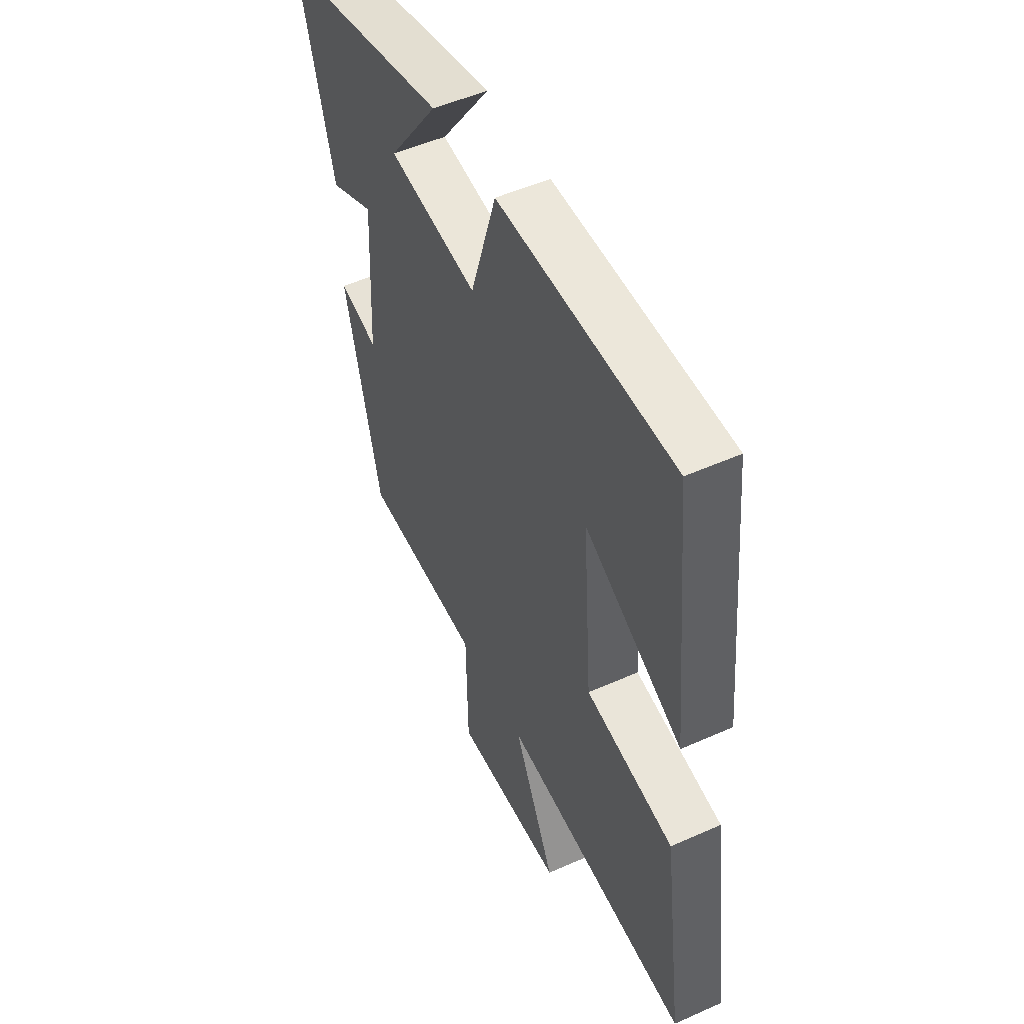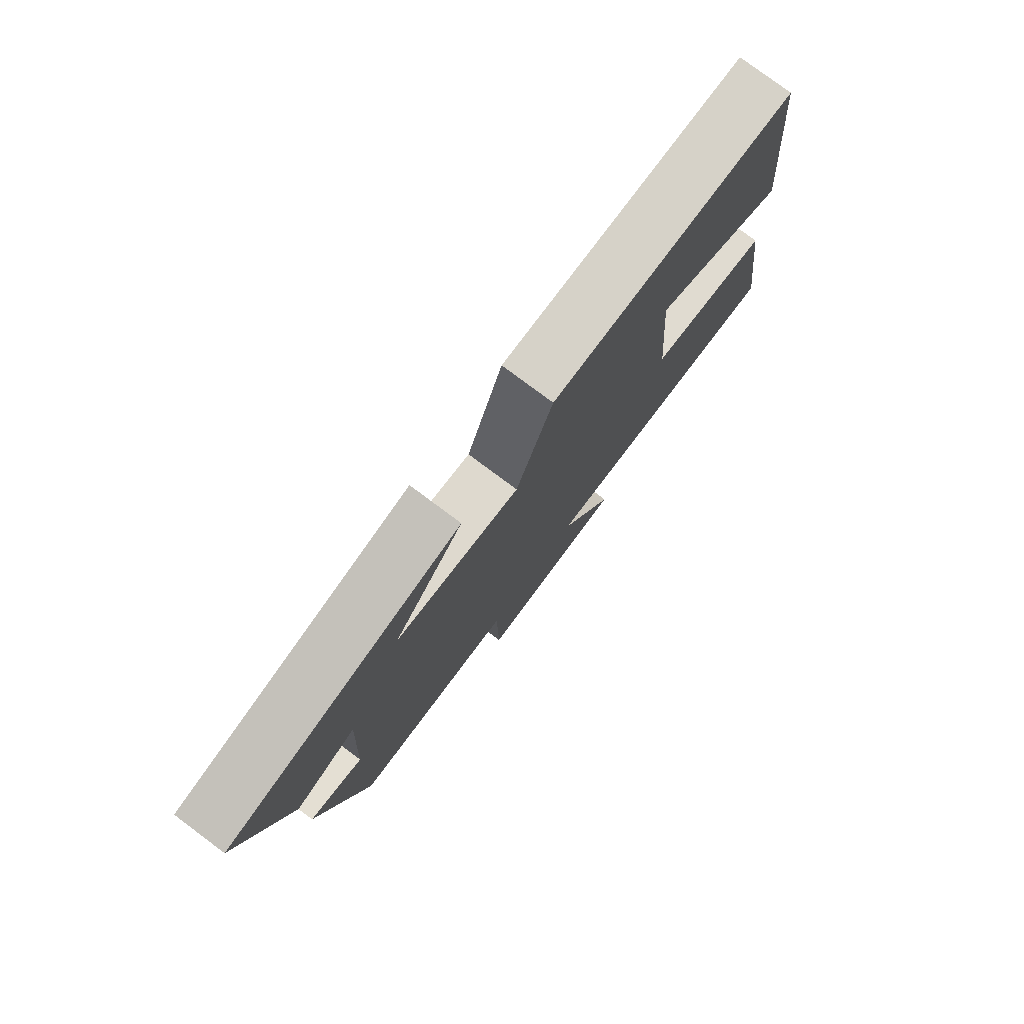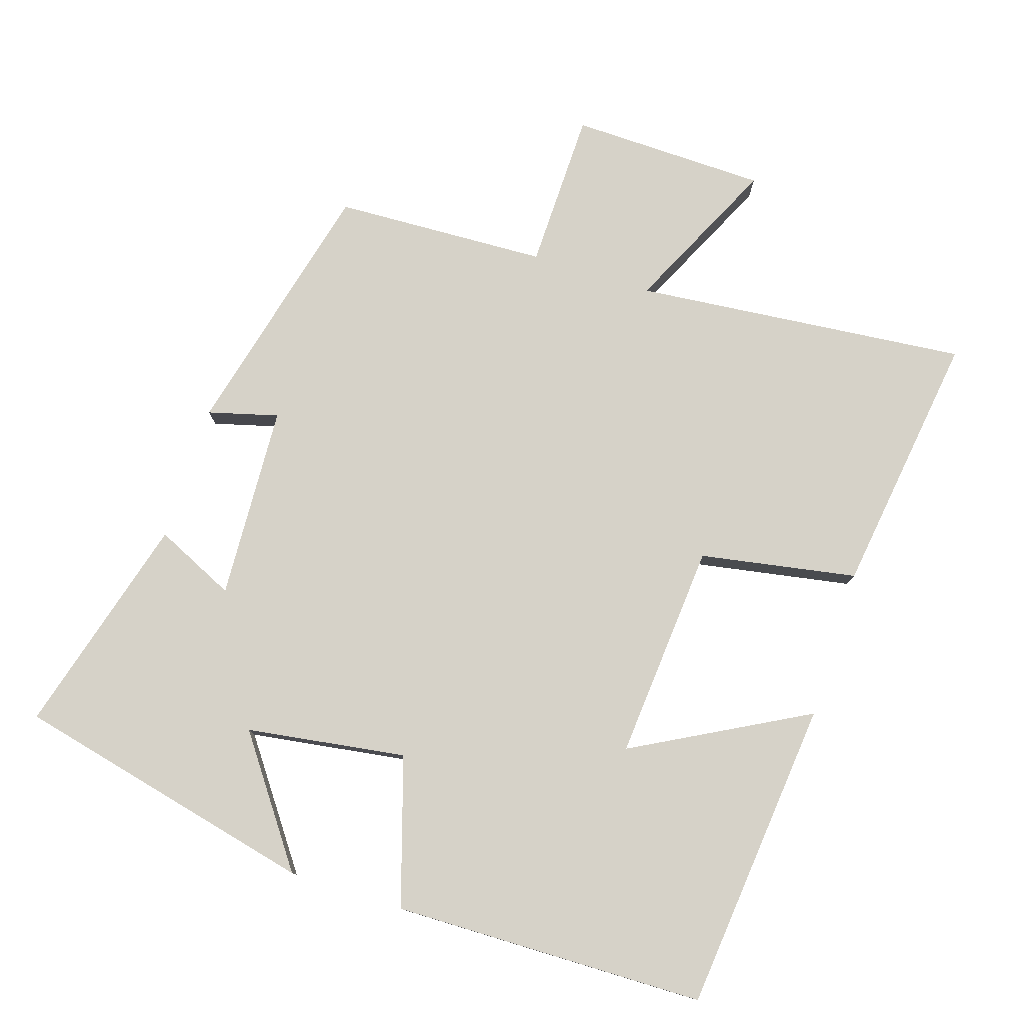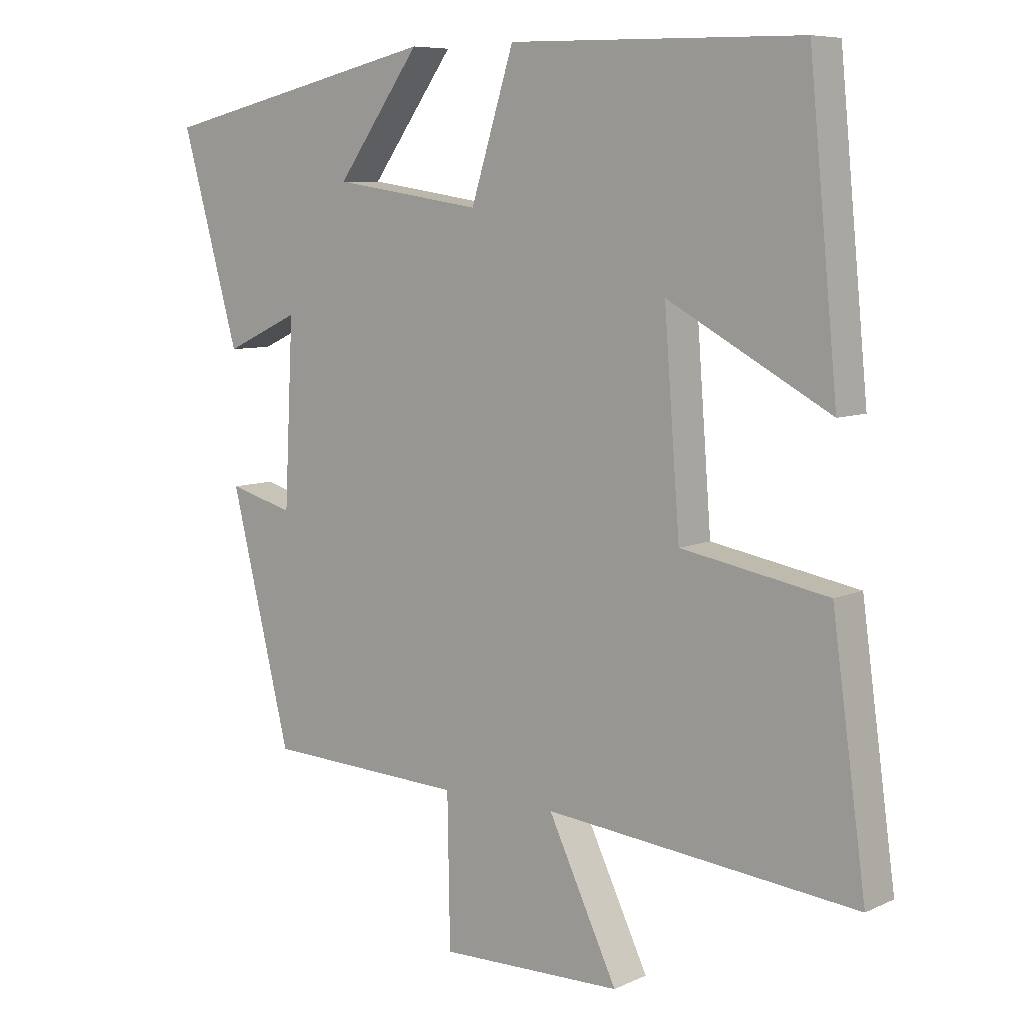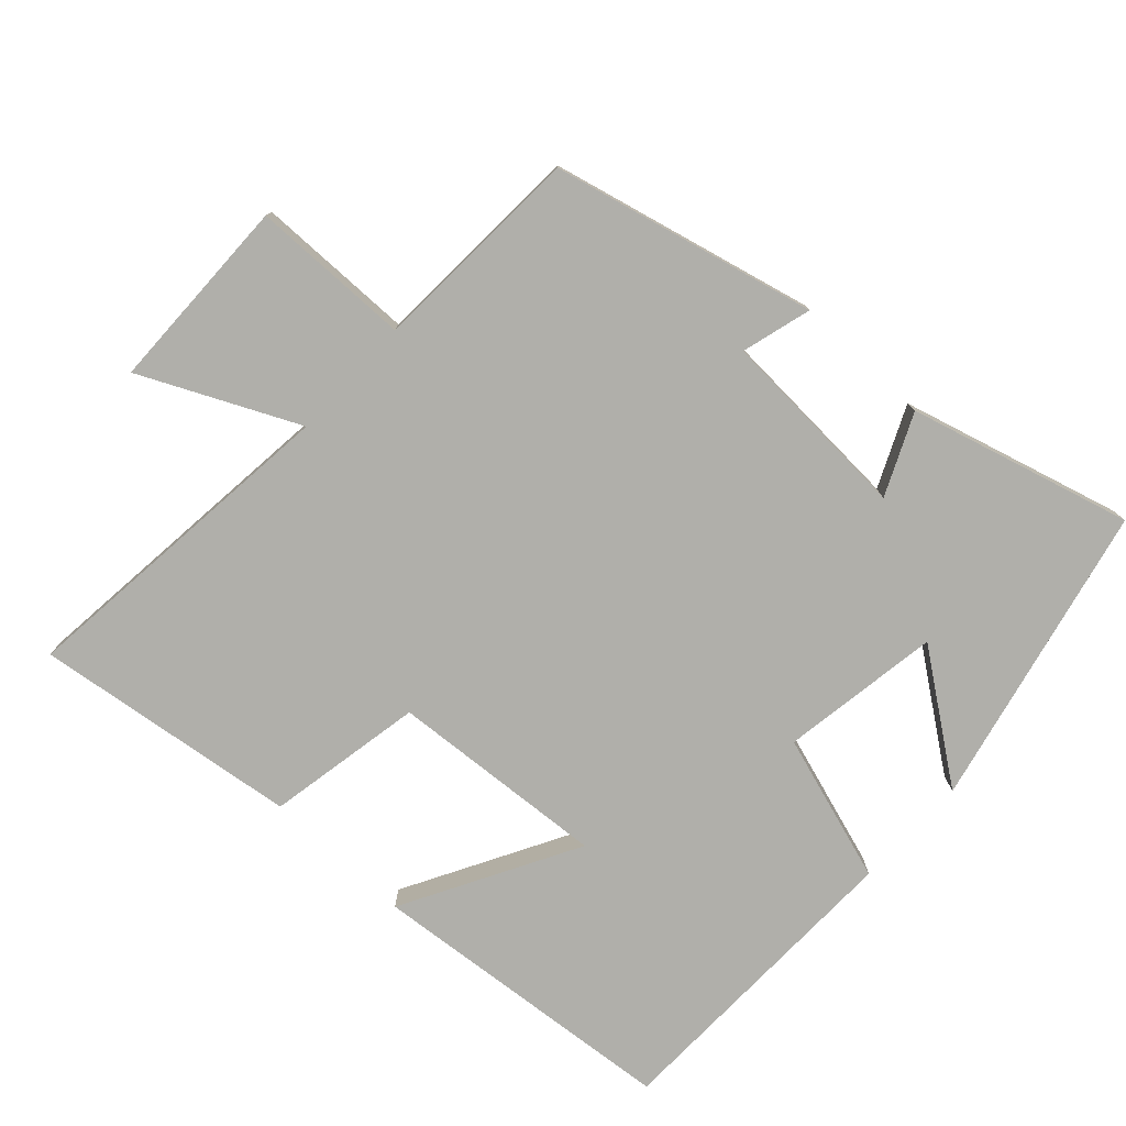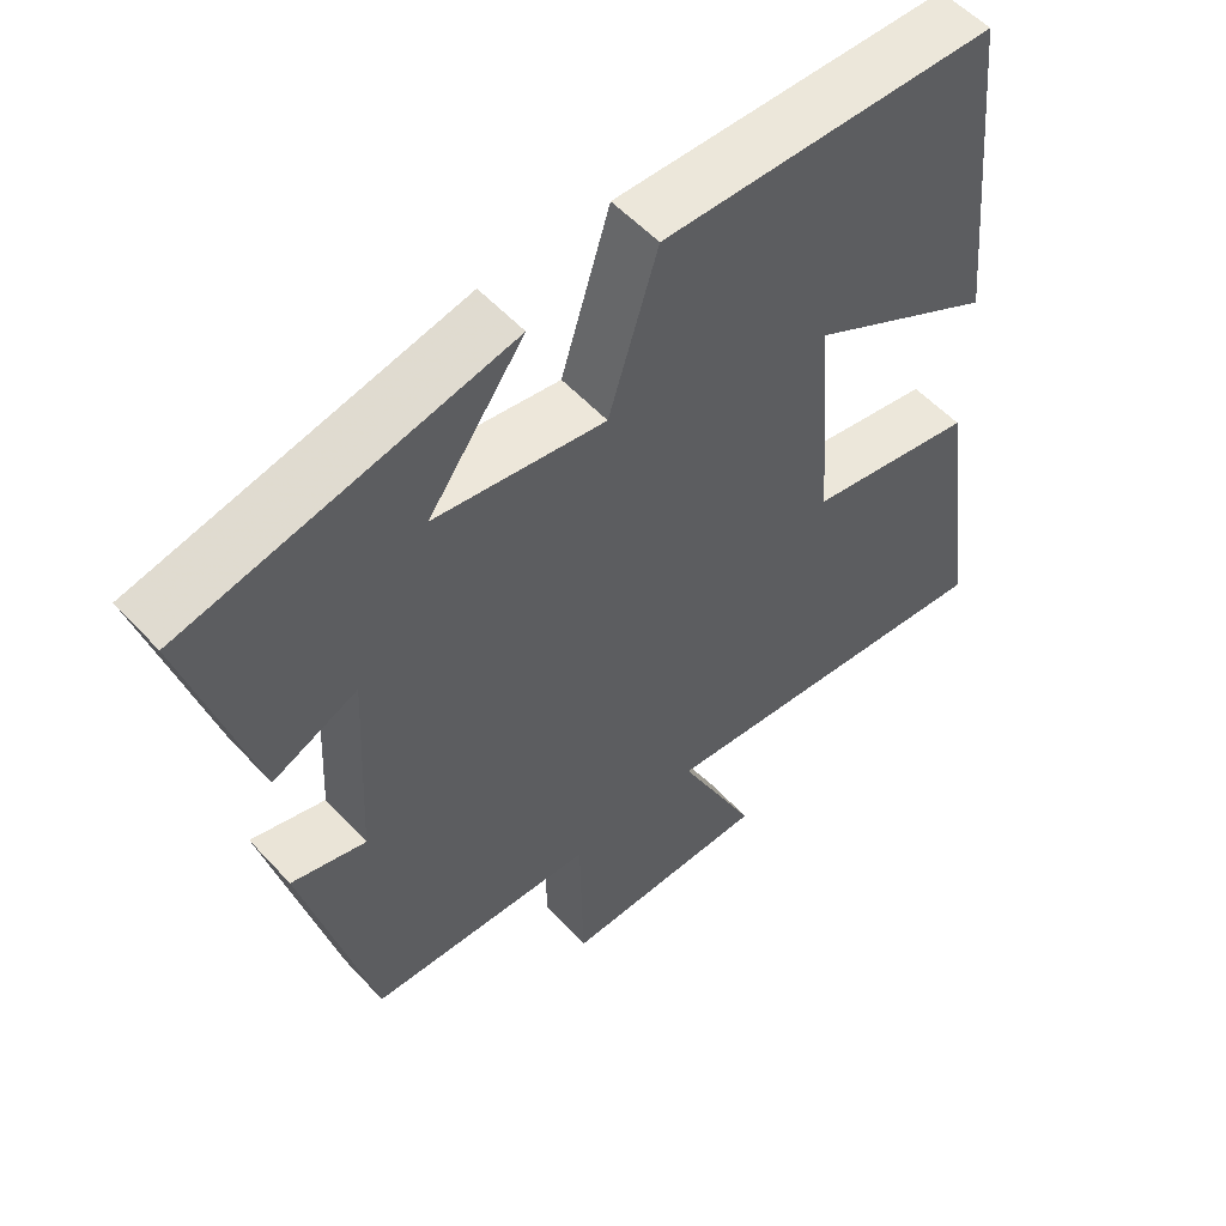
<metadata>
{"format":"obj","ext":"obj","renderer":"f3d","projection":"perspective","resolution":1024,"background":"white","views":[{"elev":51.1,"azim":64.1,"up":"+Z"},{"elev":79.0,"azim":-53.3,"up":"+Z"},{"elev":78.3,"azim":17.8,"up":"+Y"},{"elev":7.7,"azim":38.6,"up":"+Z"},{"elev":-78.0,"azim":-133.0,"up":"+Y"},{"elev":54.7,"azim":-41.6,"up":"+Z"}]}
</metadata>
<code>
v 0.456 0.07 0.492
v 0.5 0.07 0.046
v 0.252 0.07 0.18
v 0.276 0.07 -0.13
v 0.5 0.07 -0.17
v 0.552 0.07 -0.547
v 0.075 0.07 -0.5
v 0.181 0.07 -0.721
v -0.099 0.07 -0.727
v -0.103 0.07 -0.5
v -0.408 0.07 -0.487
v -0.5 0.07 -0.113
v -0.4 0.07 -0.14
v -0.386 0.07 0.138
v -0.5 0.07 0.085
v -0.588 0.07 0.4
v -0.156 0.07 0.5
v -0.284 0.07 0.323
v -0.056 0.07 0.289
v 0.01 0.07 0.5
v 0.456 0 0.492
v 0.5 0 0.046
v 0.252 0 0.18
v 0.276 0 -0.13
v 0.5 0 -0.17
v 0.552 0 -0.547
v 0.075 0 -0.5
v 0.181 0 -0.721
v -0.099 0 -0.727
v -0.103 0 -0.5
v -0.408 0 -0.487
v -0.5 0 -0.113
v -0.4 0 -0.14
v -0.386 0 0.138
v -0.5 0 0.085
v -0.588 0 0.4
v -0.156 0 0.5
v -0.284 0 0.323
v -0.056 0 0.289
v 0.01 0 0.5
f 19 20 1
f 15 16 17 18
f 14 15 18
f 13 14 18 19
f 10 11 12 13
f 10 13 19
f 7 8 9 10
f 7 10 19
f 4 5 6 7
f 3 4 7 19
f 1 2 3
f 1 3 19
f 21 40 39
f 38 37 36 35
f 38 35 34
f 39 38 34 33
f 33 32 31 30
f 39 33 30
f 30 29 28 27
f 39 30 27
f 27 26 25 24
f 39 27 24 23
f 23 22 21
f 39 23 21
f 1 21 22 2
f 2 22 23 3
f 3 23 24 4
f 4 24 25 5
f 5 25 26 6
f 6 26 27 7
f 7 27 28 8
f 8 28 29 9
f 9 29 30 10
f 10 30 31 11
f 11 31 32 12
f 12 32 33 13
f 13 33 34 14
f 14 34 35 15
f 15 35 36 16
f 16 36 37 17
f 17 37 38 18
f 18 38 39 19
f 19 39 40 20
f 20 40 21 1

</code>
